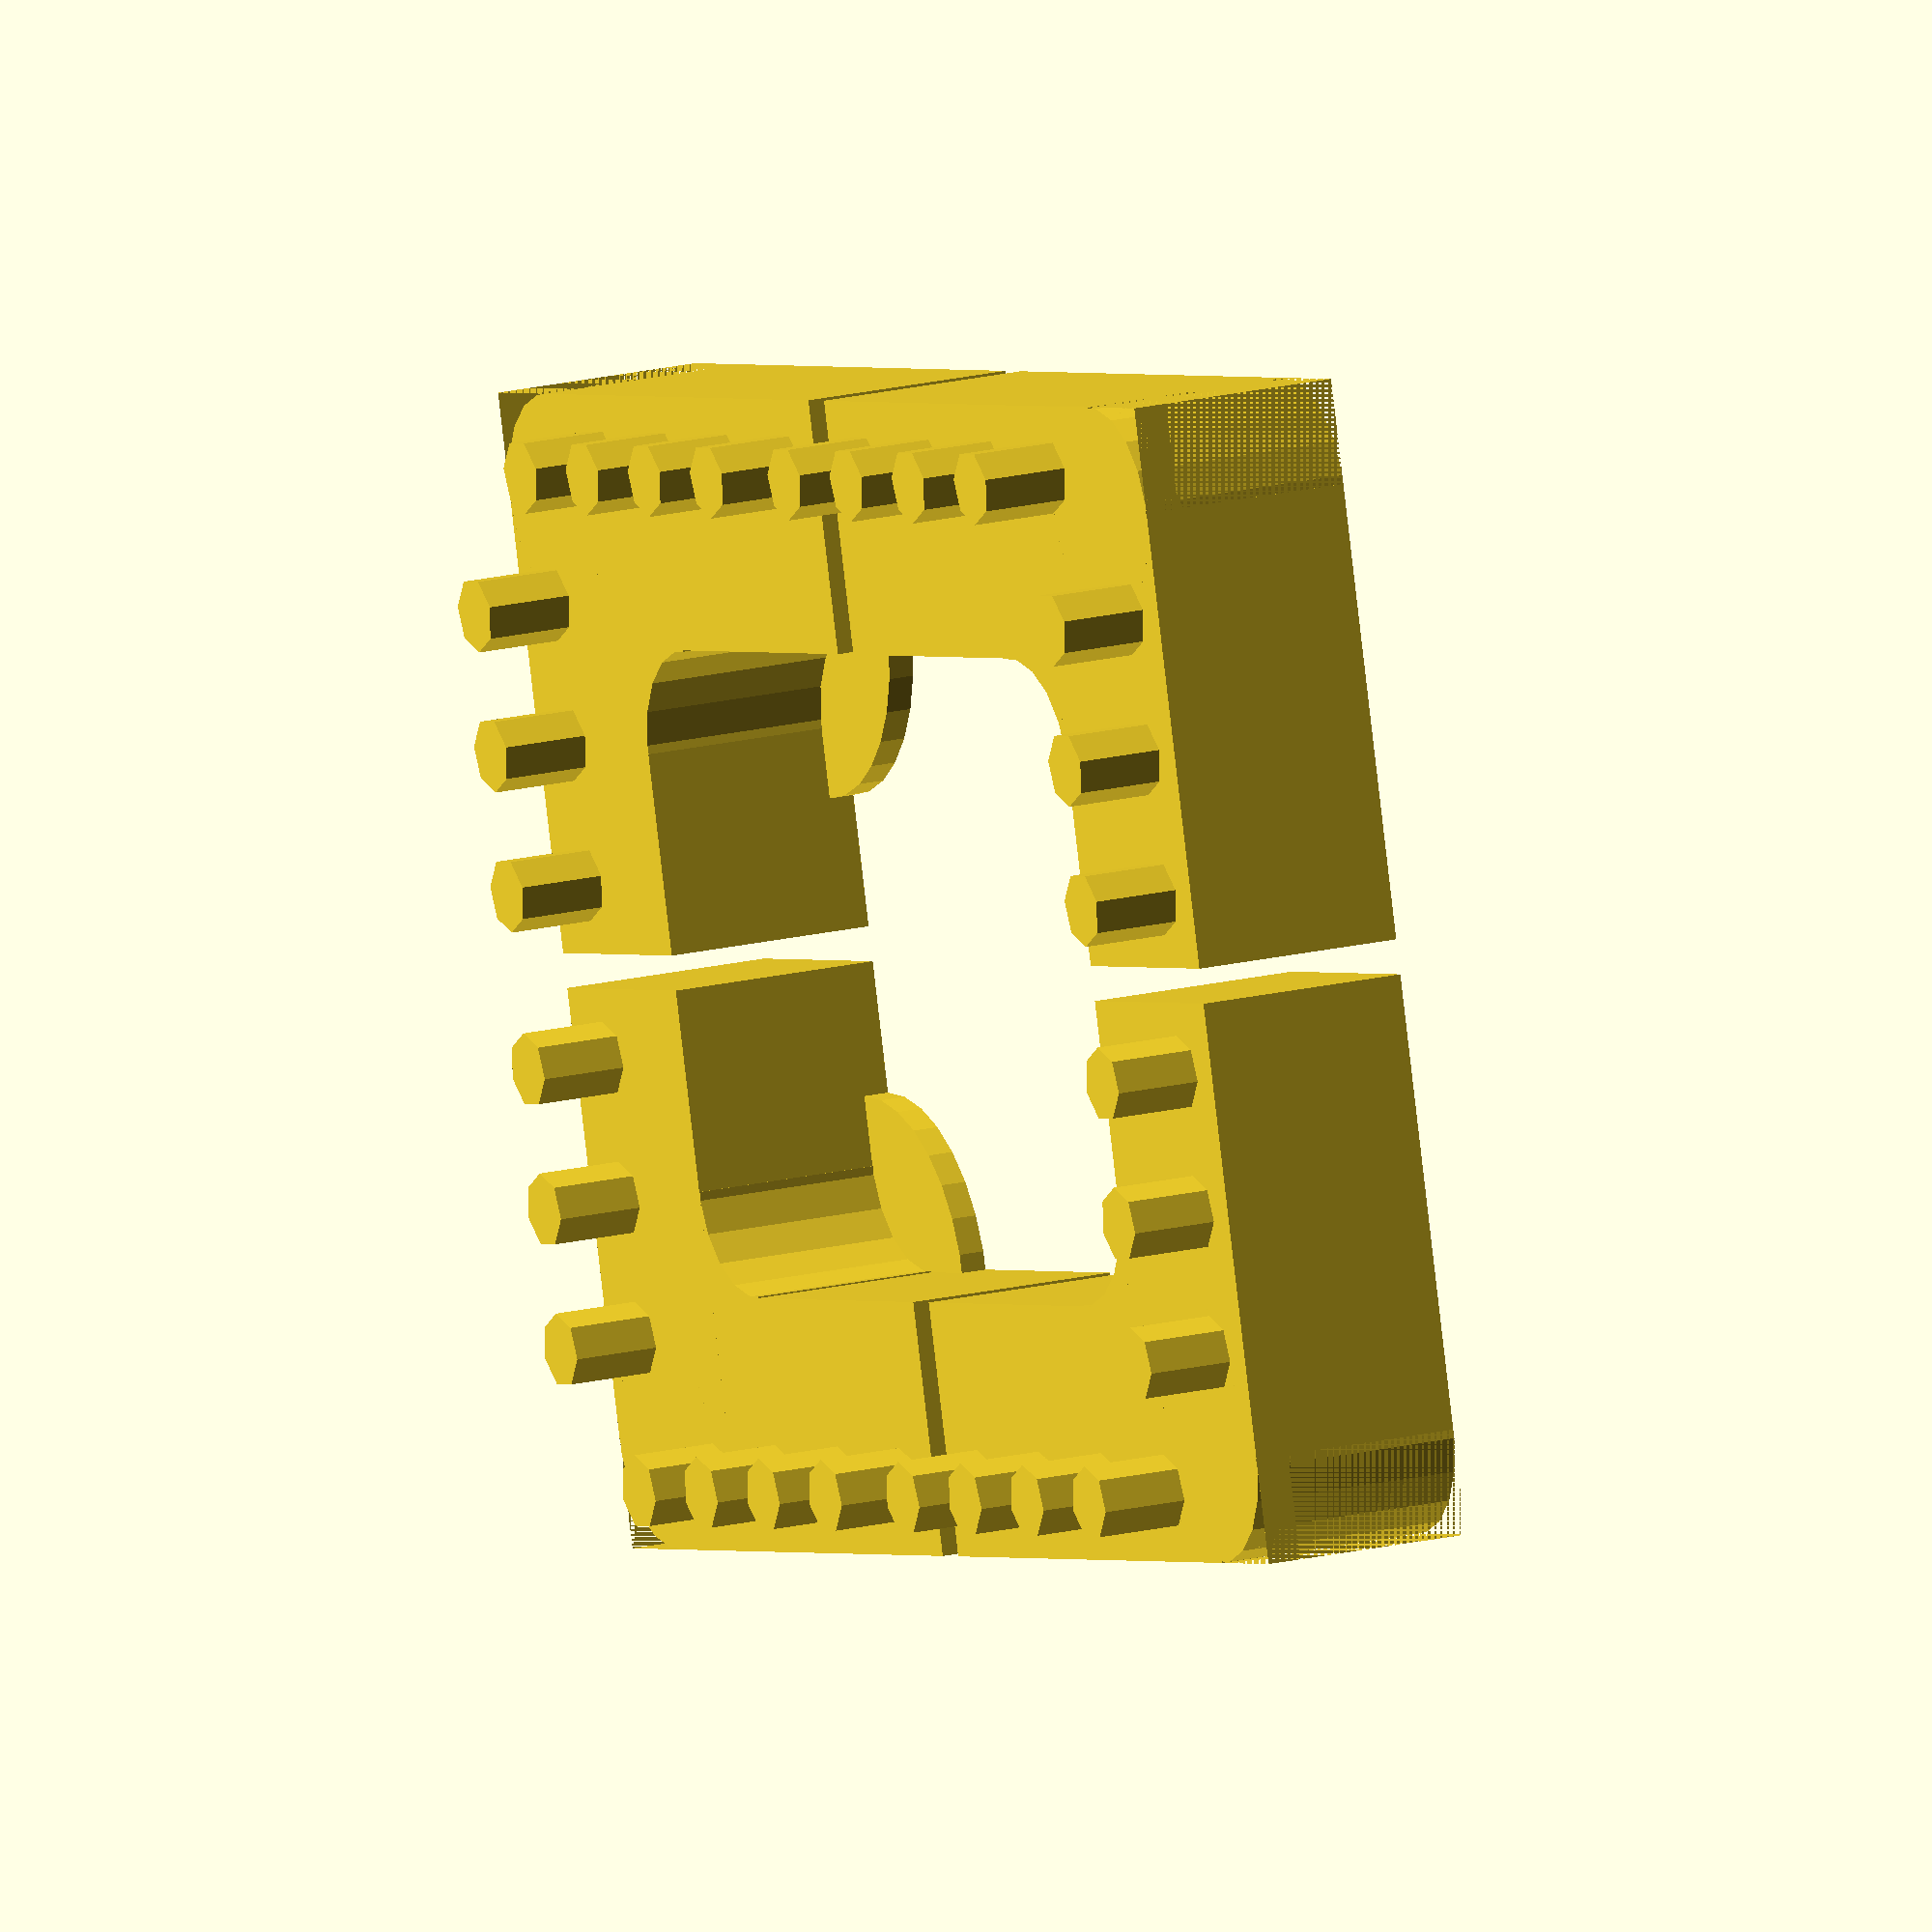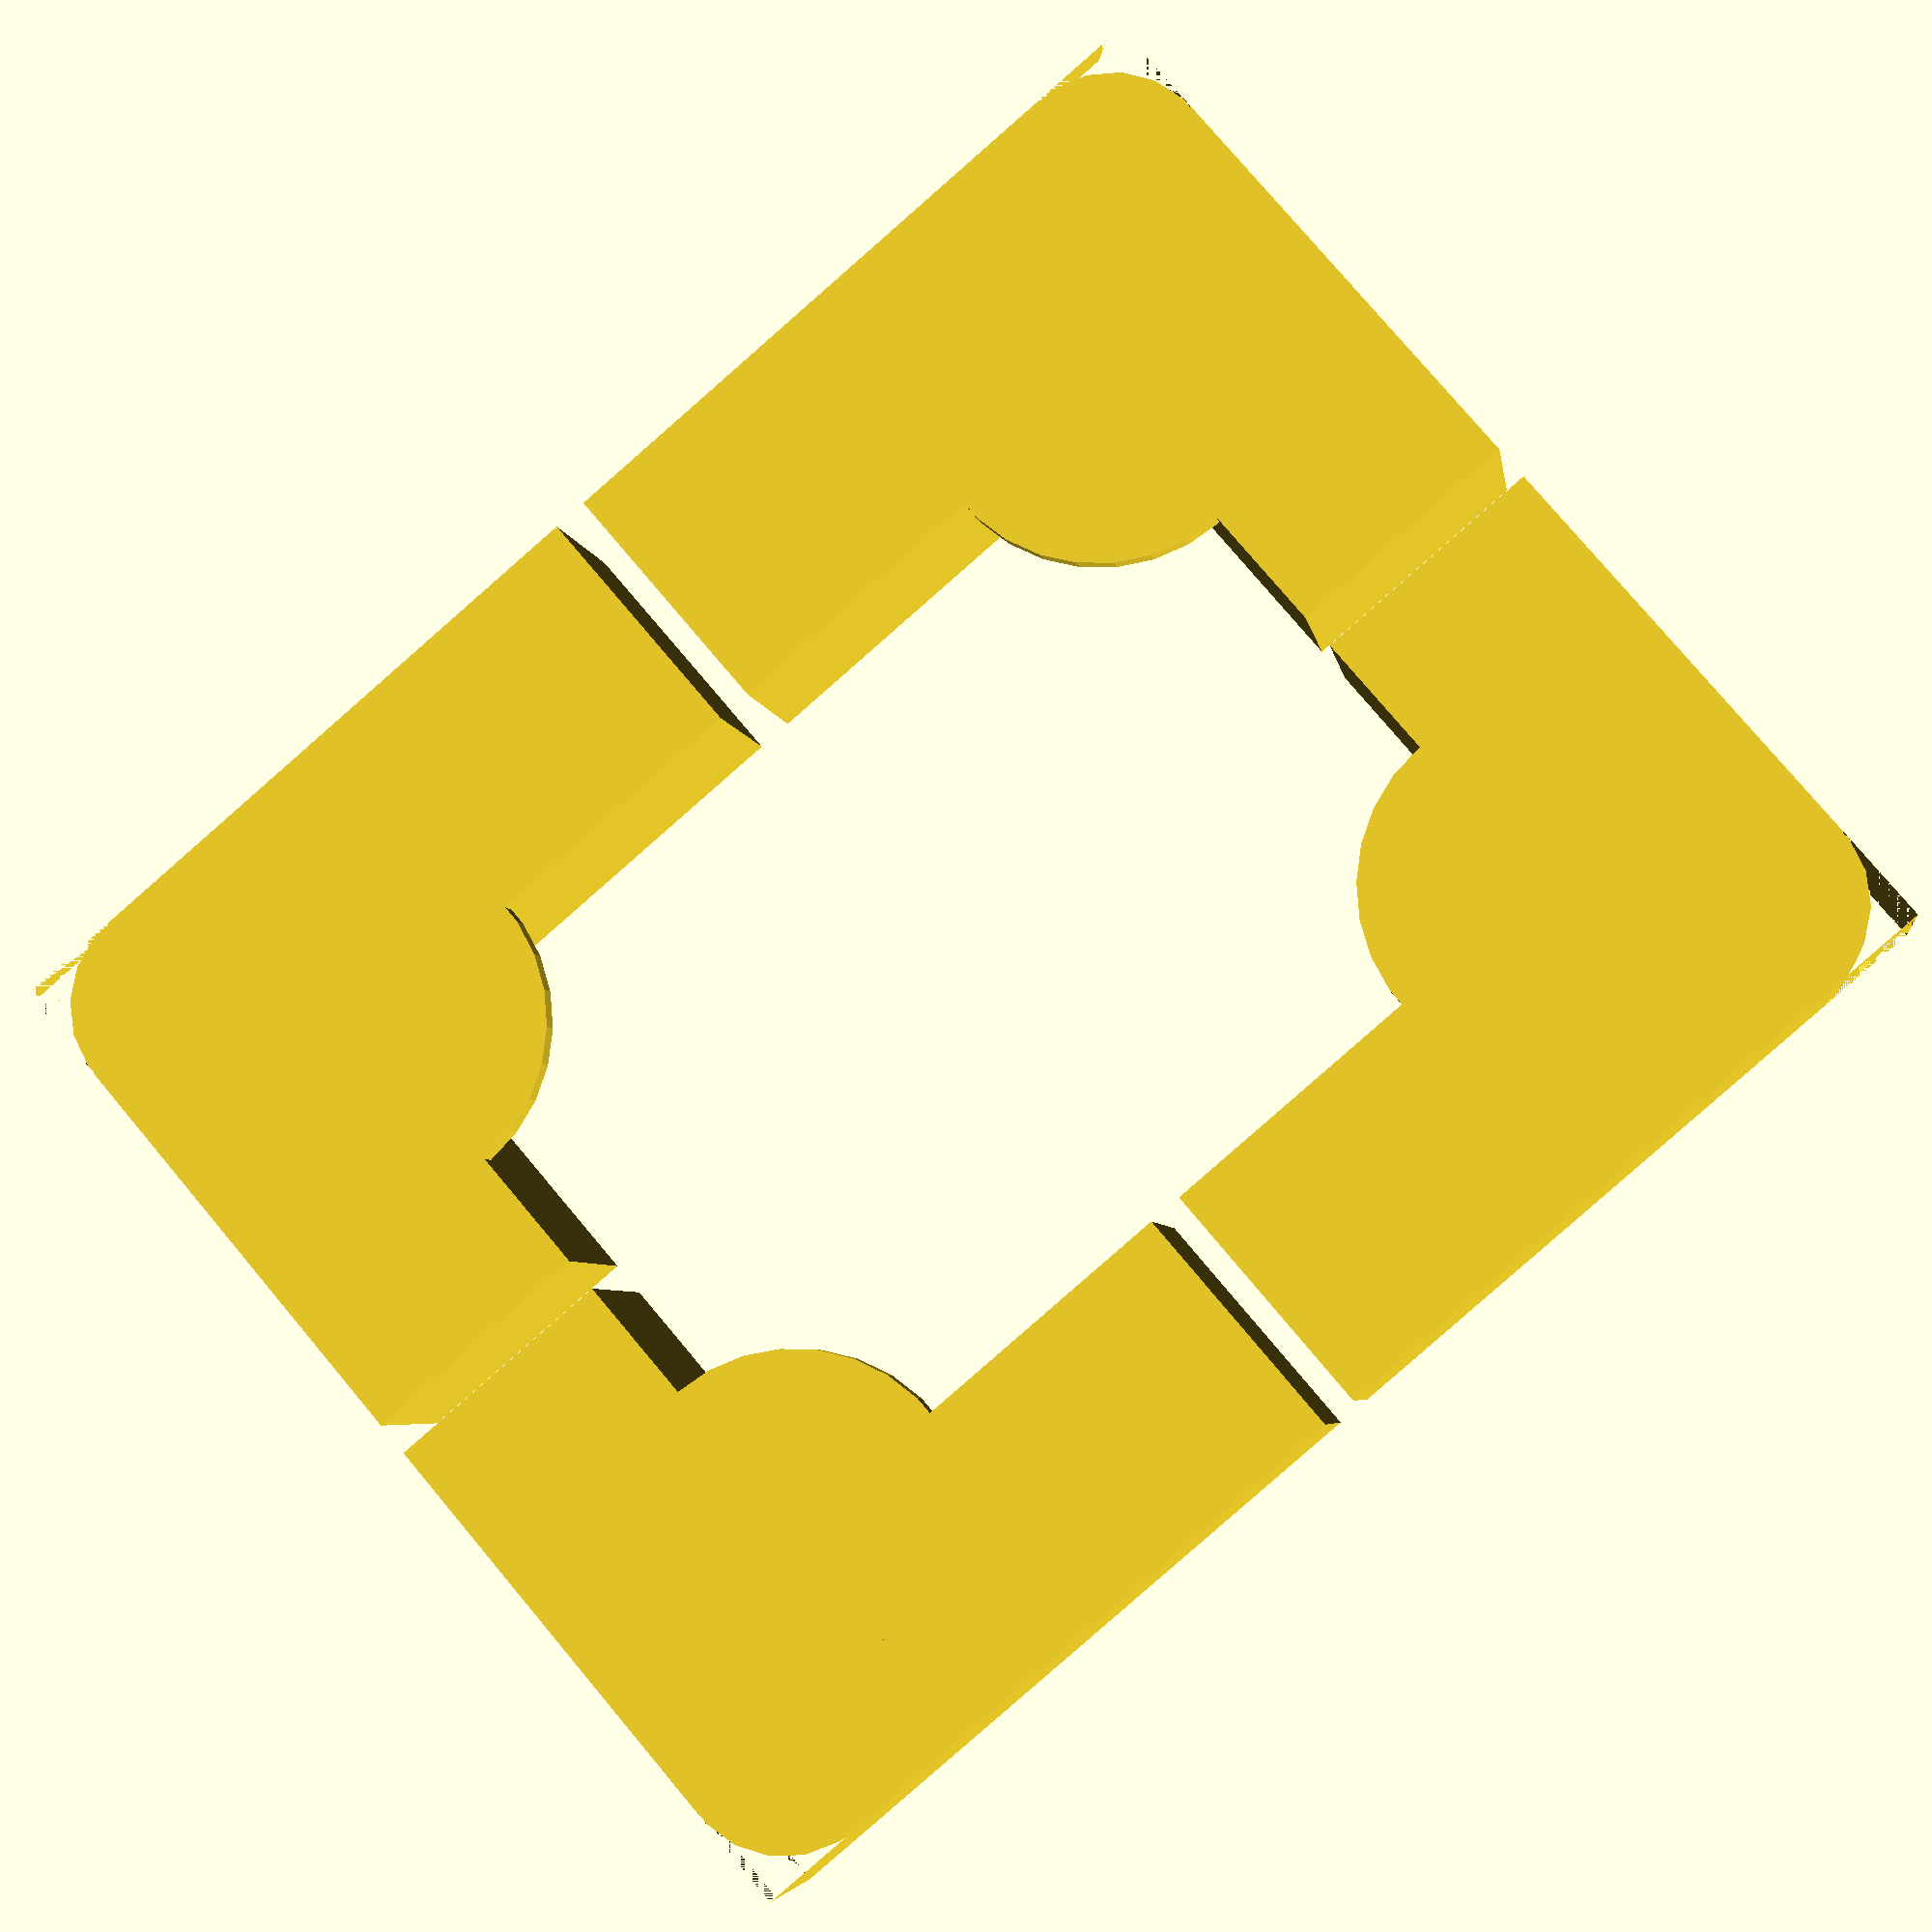
<openscad>
beam_unit = 8;
base_width = 88; // 11 units
base_height = 153; // 19 units

corner_radius = 12;

phone_thickness = 11;
tab_thickness = 1.5;
tab_diameter = 20;

phone_width = 59;
phone_height = 125;


combined_thickness = phone_thickness + tab_thickness;
brick_height = beam_unit * 5;
brick_width  = beam_unit * 4;

peg_height = 5;
peg_diameter = 4.25;

module peg() {
	offset = beam_unit/2;
	translate([offset,offset,combined_thickness])
		cylinder(d=peg_diameter,h=peg_height);
}

module block() {
	x_phone_offset = base_width/2-phone_width/2;
	y_phone_offset = base_height/2-phone_height/2;
	union() {
		difference() {
			cube(size=[brick_width,brick_height,combined_thickness]);
			translate([x_phone_offset,y_phone_offset,-1])
				cube(size=[phone_width,phone_height,combined_thickness+2]);
			translate([0,0,-2])
				edge();
			translate([0,0,2])
				edge();
		}
		translate([x_phone_offset,y_phone_offset,0]) {
			edge();
			cylinder(d=tab_diameter,h=tab_thickness);
		}
		
		for ( i = [1:3] ) {
			translate([i*8,0,0])
				peg();
		}
		for ( i = [1:4] ) {
			translate([0,i*8,0])
				peg();
		}
	}
}

module edge() {
	difference() {
		cube(size=[corner_radius/2,corner_radius/2,combined_thickness]);
		translate([corner_radius/2,corner_radius/2,-1])
			cylinder(d=corner_radius,h=combined_thickness+2);
	}
	
}

block();

translate([(brick_width*2)+2,0,0])
	mirror([1,0,0])
	block();

translate([0,(brick_height*2)+2,0])
	mirror([0,1,0])
	block();

translate([(brick_width*2)+2,(brick_height*2)+2,0])
	rotate([0,0,180])
	block();
</openscad>
<views>
elev=162.9 azim=75.3 roll=117.0 proj=o view=wireframe
elev=4.8 azim=310.5 roll=188.2 proj=p view=wireframe
</views>
